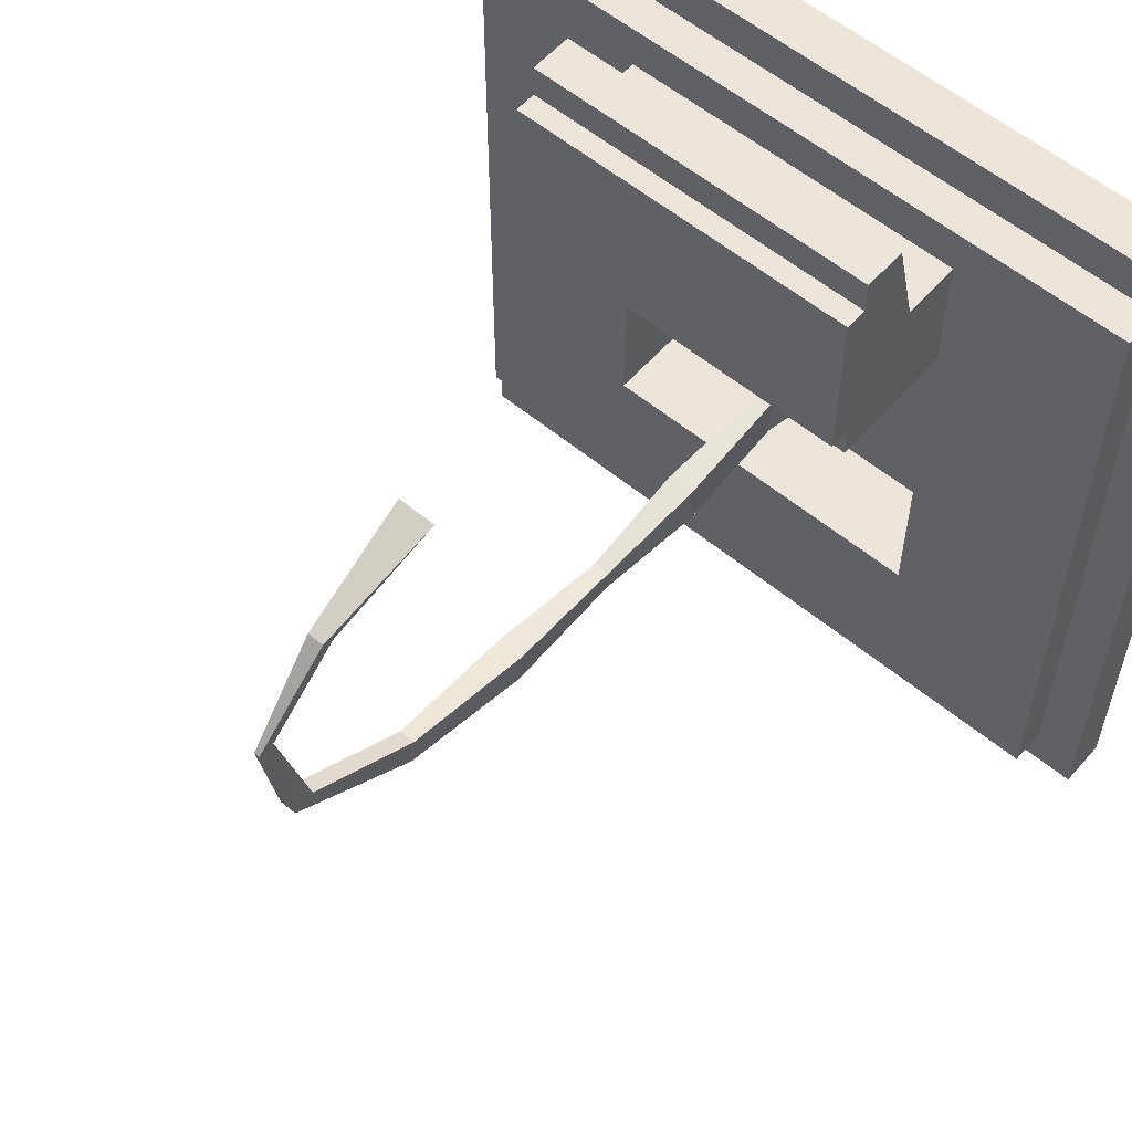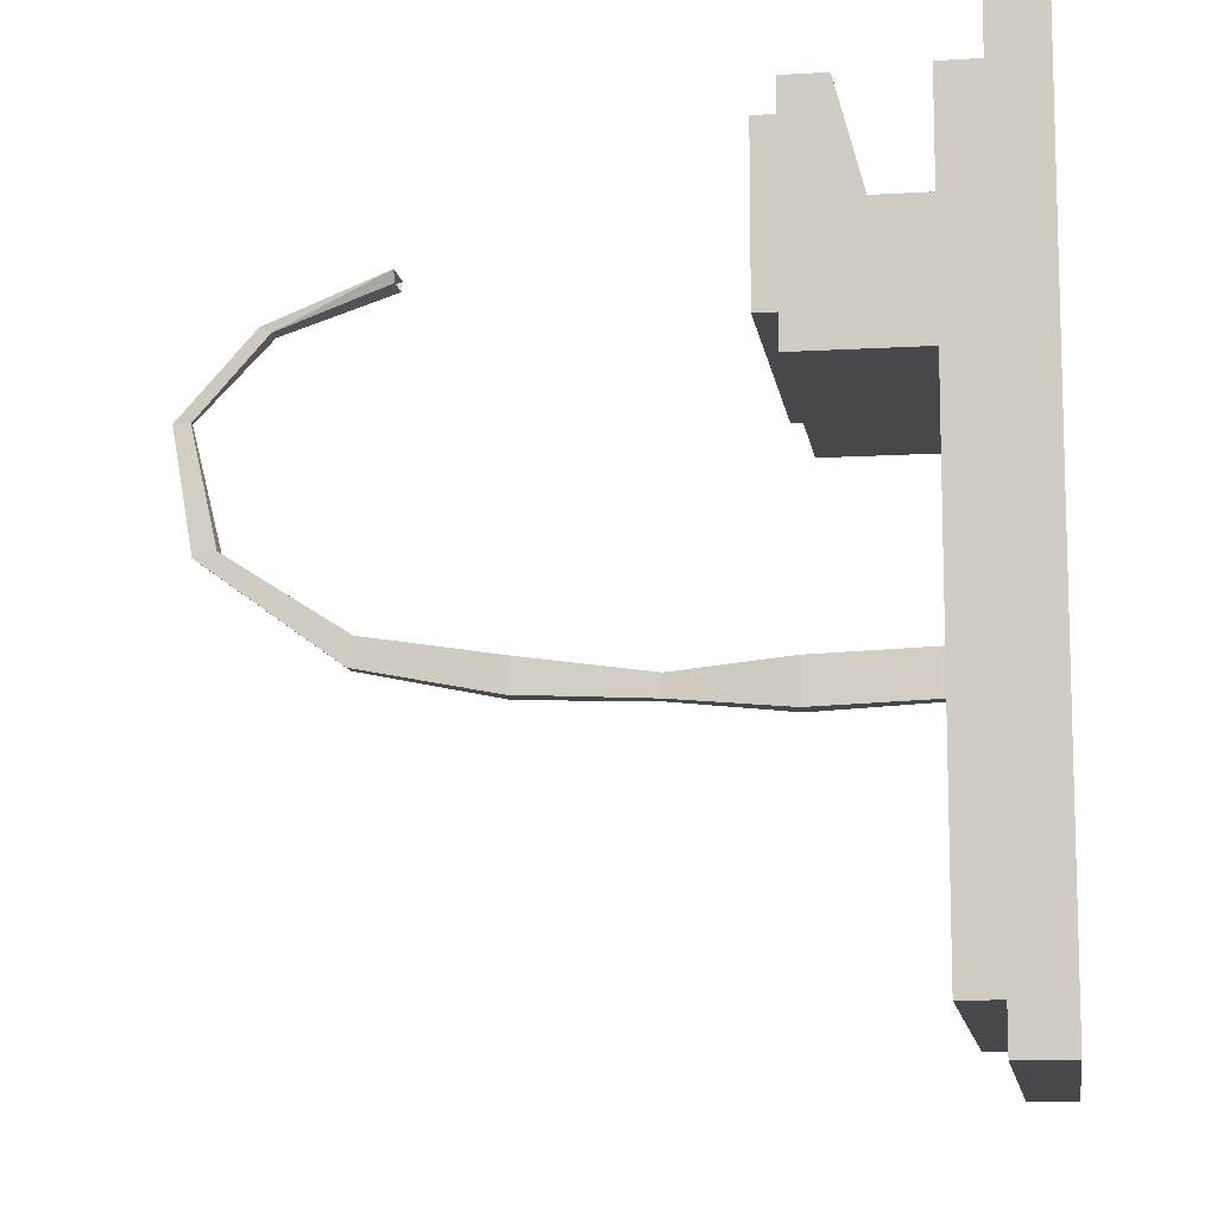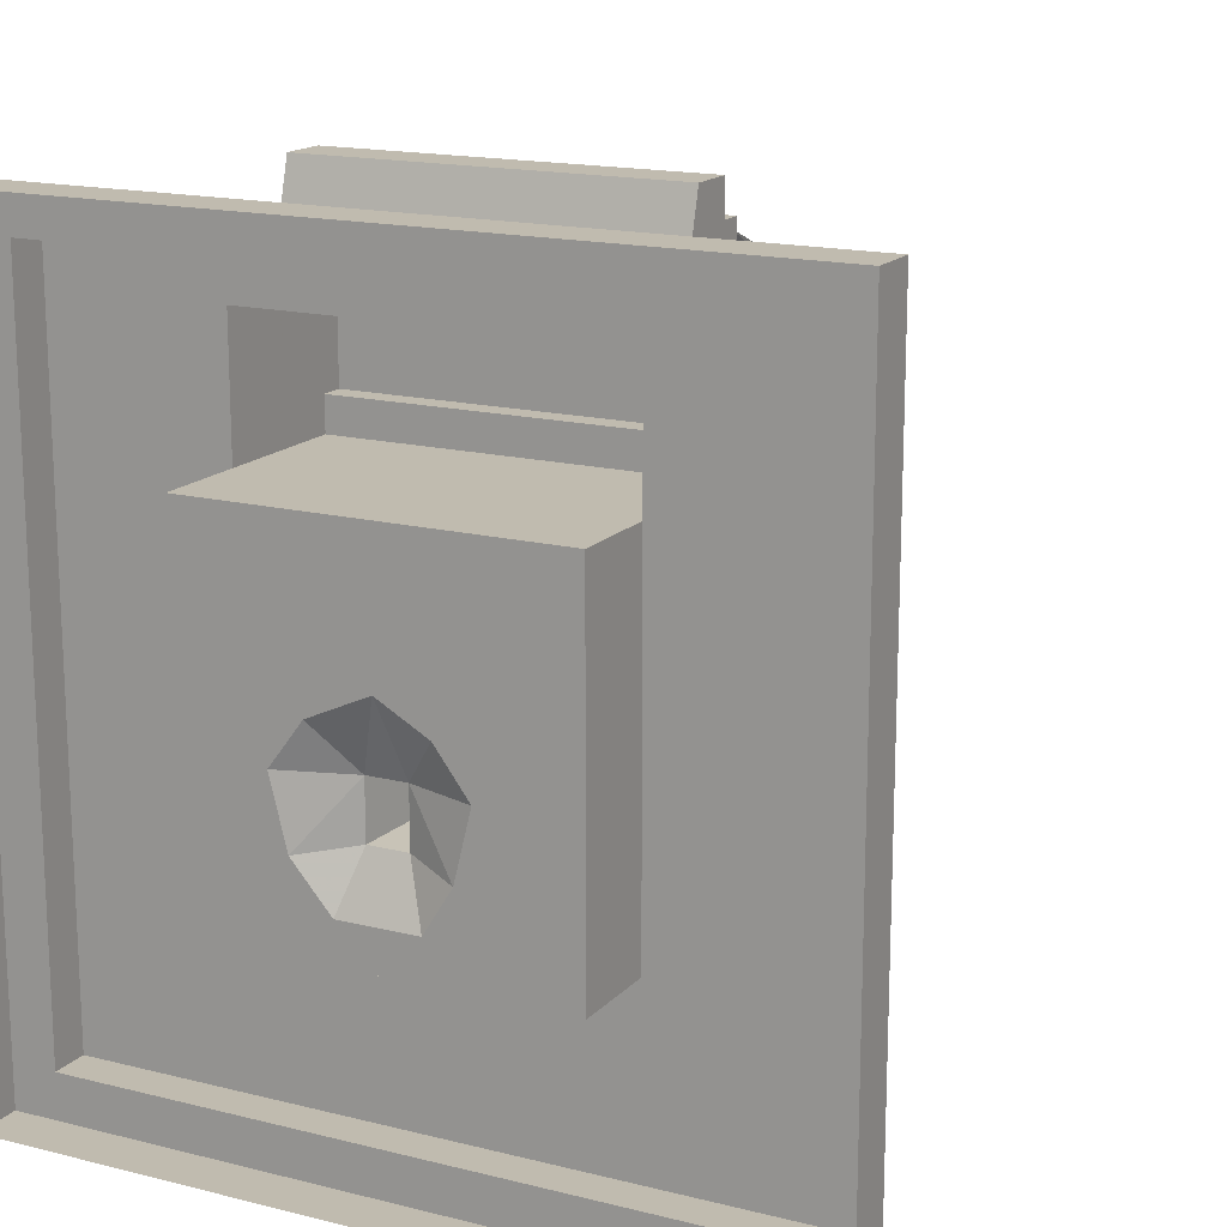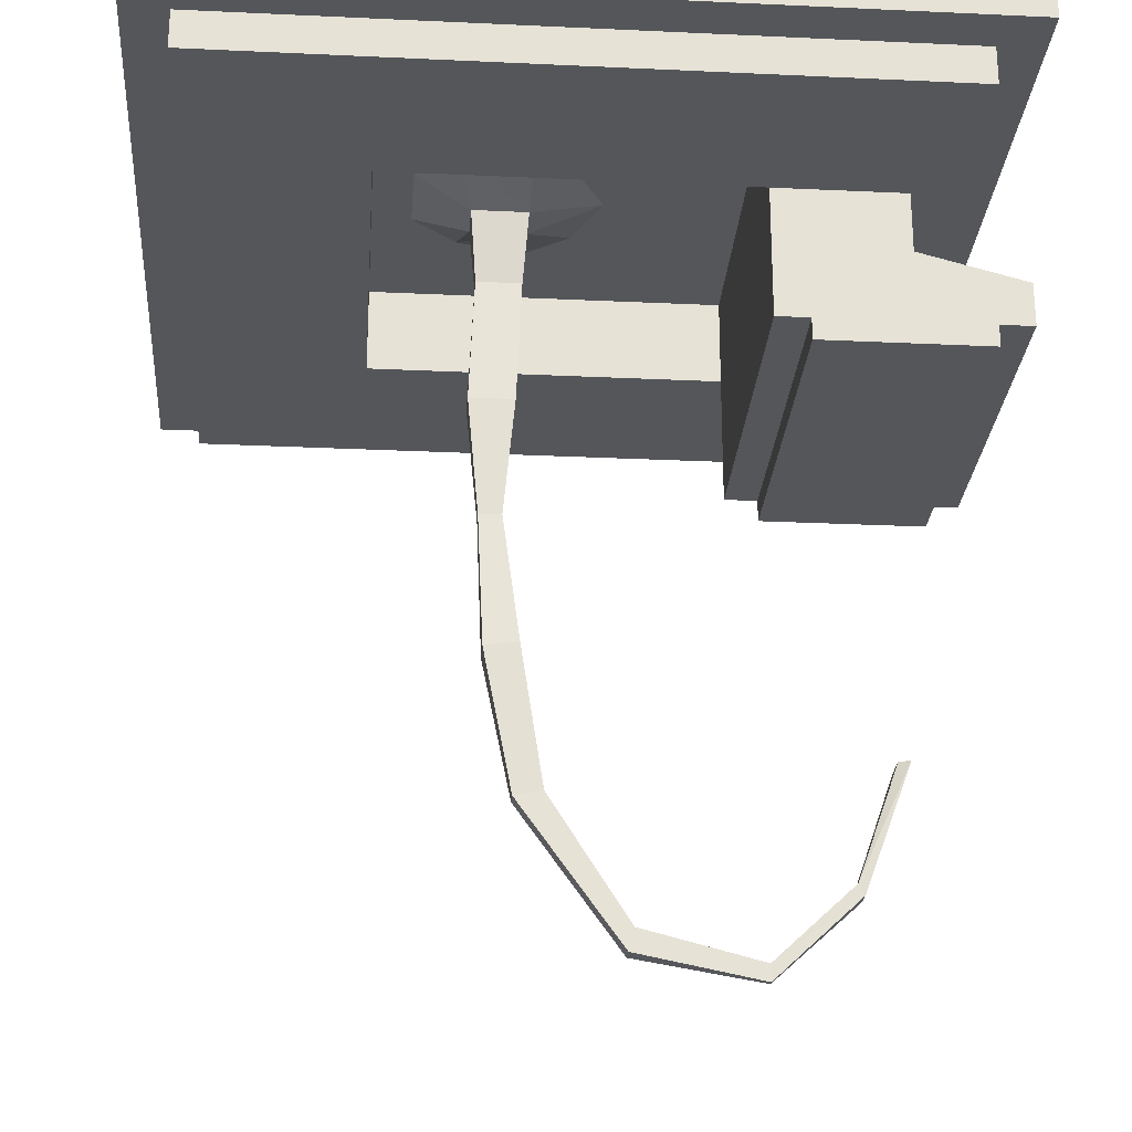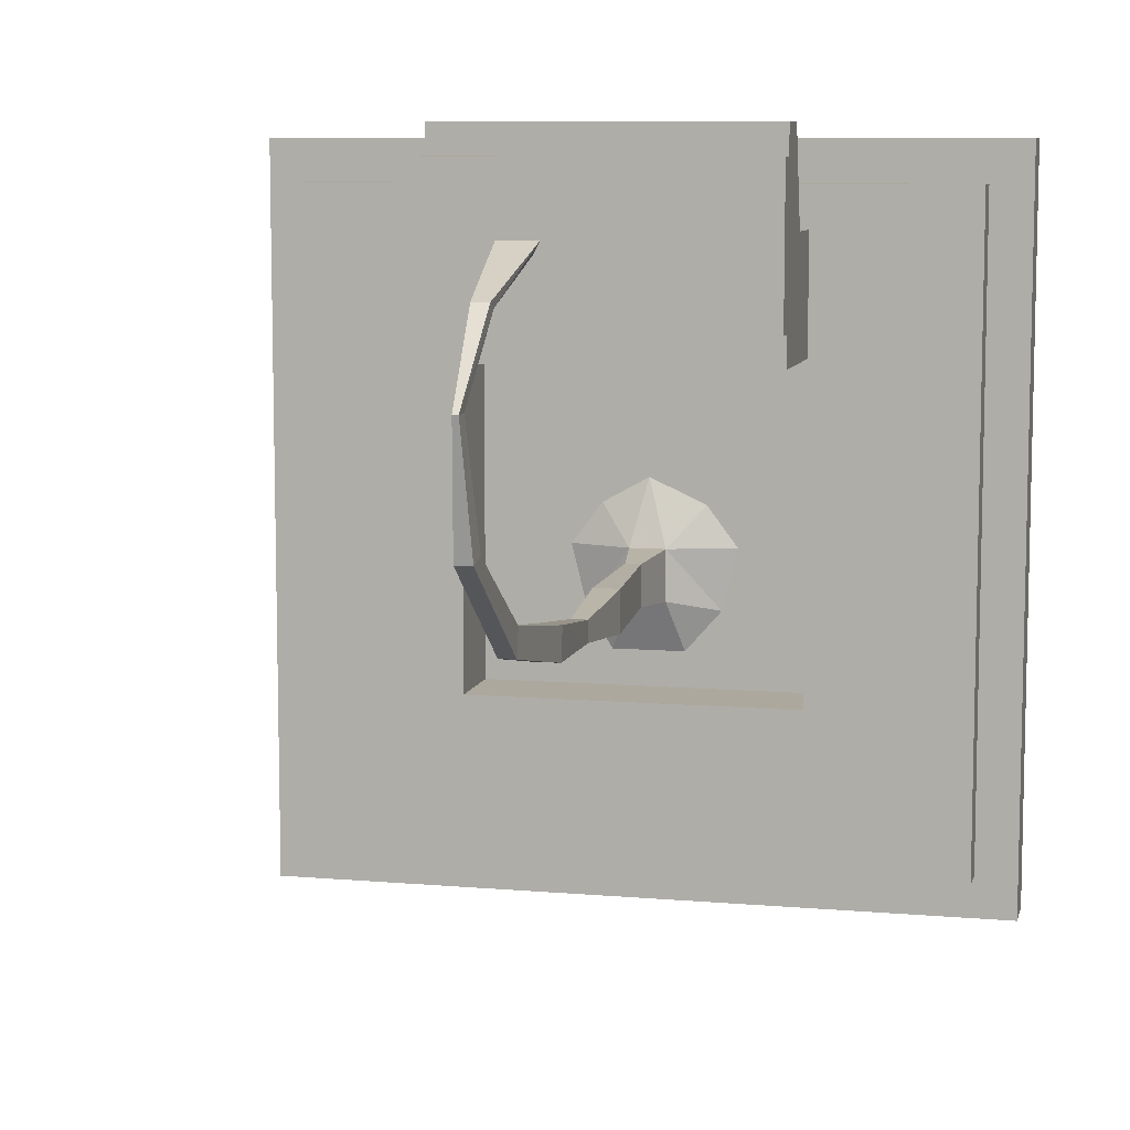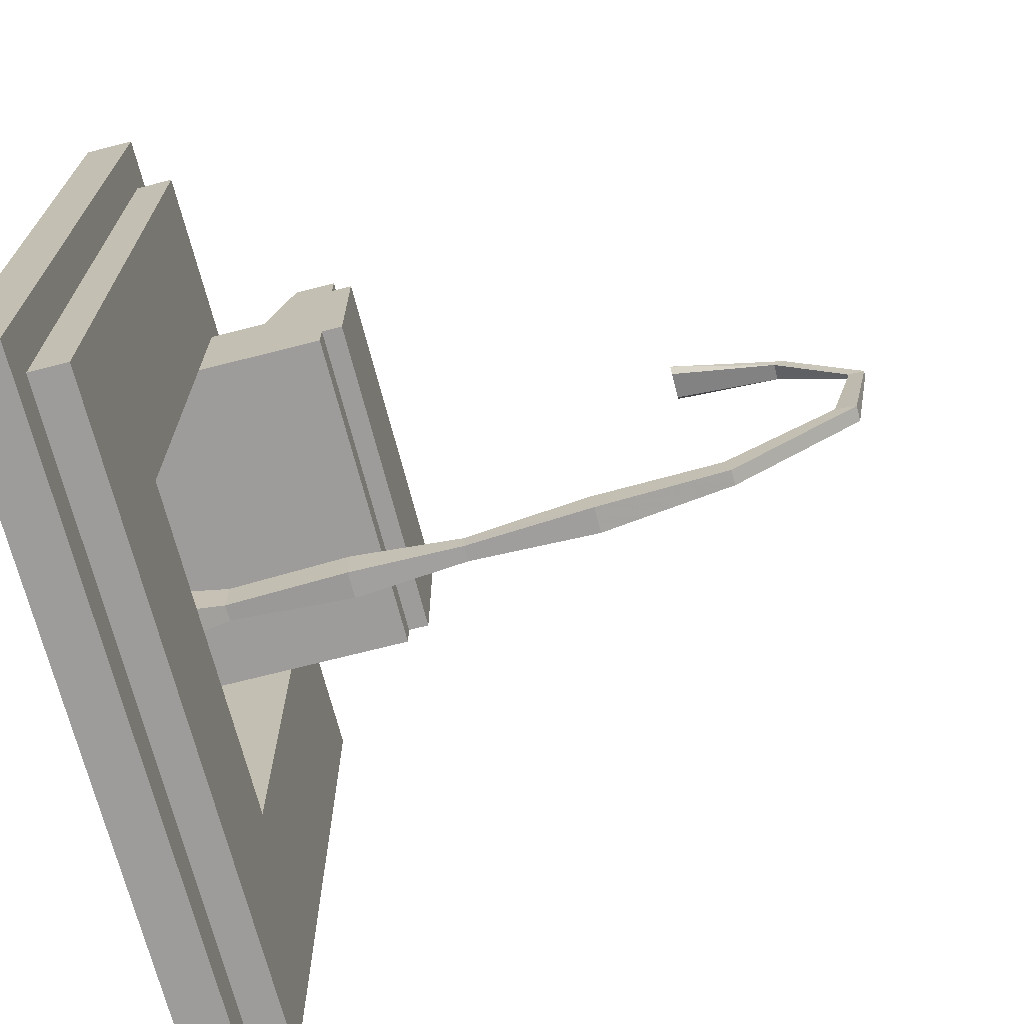
<metadata>
{"format":"obj","ext":"obj","renderer":"f3d","projection":"perspective","resolution":1024,"background":"white","views":[{"elev":57.3,"azim":40.8,"up":"+Z"},{"elev":-11.1,"azim":98.4,"up":"+Z"},{"elev":16.1,"azim":-152.6,"up":"+Z"},{"elev":-25.7,"azim":-94.3,"up":"+Y"},{"elev":8.6,"azim":13.2,"up":"+Z"},{"elev":-70.1,"azim":-75.6,"up":"+Z"}]}
</metadata>
<code>
v -0.25 -0.3359 0.5312
v 0.25 -0.3359 0.5312
v -0.25 -0.3047 0.5312
v -0.25 -0.3359 0.2969
v 0.25 -0.3359 0.2969
v 0.25 -0.3047 0.2969
v 0.25 -0.3047 0.5312
v 0.25 -0.3047 0.5781
v -0.25 -0.3047 0.5781
v -0.25 -0.2422 0.5781
v -0.25 -0.2031 0.4297
v -0.25 -0.3047 0.2969
v -0.25 -0.3047 0.25
v 0.25 -0.3047 0.25
v 0.25 -0.1172 0.25
v 0.25 -0.2031 0.4297
v 0.25 -0.2422 0.5781
v 0.25 -0.1172 0.4297
v -0.25 -0.1172 0.4297
v -0.25 -0.1172 0.25
v -0.25 0.007812 0.25
v 0.25 0.007812 0.25
v 0.25 -0.1172 -0.25
v 0.4922 -0.1172 -0.4922
v 0.4922 -0.1172 0.4922
v -0.4922 -0.1172 0.4922
v 0.4922 -0.0625 0.4922
v -0.4922 -0.0625 0.4922
v -0.4922 -0.1172 -0.4922
v -0.25 -0.1172 -0.25
v -0.5547 -0.0625 0.5547
v 0.5547 -0.0625 0.5547
v 0.5547 0.007812 0.5547
v -0.5547 0.007812 0.5547
v -0.5547 -0.0625 -0.5547
v -0.4922 -0.0625 -0.4922
v 0.5547 -0.0625 -0.5547
v 0.5547 0.007812 -0.5547
v 0.4922 -0.0625 -0.4922
v -0.5547 0.007812 -0.5547
v 0.25 0.007812 -0.25
v -0.25 0.007812 -0.25
v -0.09375 0.007812 -0.1328
v -0.1172 0.007812 -0.03906
v -0.07031 0.007812 0.02344
v 0 0.007812 0.0625
v 0.08594 0.007812 0.02344
v 0.1328 0.007812 -0.03906
v 0.1094 0.007812 -0.1328
v 0.05469 0.007812 -0.1953
v -0.05469 0.007812 -0.1953
v -0.02344 -0.02344 -0.1172
v -0.02344 -0.02344 -0.03906
v 0.03125 -0.02344 -0.03906
v 0.03125 -0.02344 -0.1172
v 0.01562 -0.125 -0.1094
v -0.007812 -0.125 -0.1094
v -0.007812 -0.125 -0.04688
v 0.01562 -0.125 -0.04688
v 0.02344 -0.3047 -0.05469
v 0.02344 -0.3047 -0.1172
v -0.01562 -0.3047 -0.1172
v -0.01562 -0.3047 -0.05469
v -0.007812 -0.4688 -0.07031
v 0.01562 -0.4688 -0.07031
v 0.01562 -0.4688 -0.1016
v -0.007812 -0.4688 -0.1016
v -0.01562 -0.6562 -0.09375
v -0.01562 -0.6484 -0.04688
v 0.02344 -0.6484 -0.04688
v 0.02344 -0.6562 -0.09375
v 0.01562 -0.8516 -0.05469
v -0.007812 -0.8516 -0.05469
v -0.007812 -0.8438 -0.01562
v 0.01562 -0.8438 -0.01562
v 0.01562 -1.016 0.09375
v 0.01562 -1.047 0.08594
v -0.007812 -1.047 0.08594
v -0.007812 -1.016 0.09375
v 0 -1.055 0.2578
v 0.007812 -1.055 0.2578
v 0.007812 -1.078 0.2578
v 0 -1.078 0.2578
v -0.007812 -0.9688 0.375
v -0.007812 -0.9531 0.3672
v 0.01562 -0.9531 0.3672
v 0.01562 -0.9688 0.375
v 0.03125 -0.7969 0.4375
v -0.02344 -0.7969 0.4375
v -0.01562 -0.7969 0.4219
v 0.02344 -0.7969 0.4219
f 1 2 3
f 2 7 3
f 4 12 5
f 5 12 6
f 8 17 10
f 8 10 9
f 10 17 16
f 10 16 11
f 11 16 18
f 11 18 19
f 13 20 14
f 14 20 15
f 15 20 21
f 15 21 22
f 15 22 23
f 26 25 27
f 26 27 28
f 26 28 29
f 31 32 33
f 31 33 34
f 31 34 35
f 32 37 38
f 32 38 33
f 25 24 39
f 25 39 27
f 37 35 40
f 37 40 38
f 22 41 23
f 23 41 30
f 24 29 36
f 24 36 39
f 41 42 30
f 30 42 20
f 20 42 21
f 29 28 36
f 35 34 40
f 1 3 4
f 1 4 5
f 1 5 2
f 2 5 6
f 2 6 7
f 3 7 8
f 3 8 9
f 3 9 10
f 3 10 11
f 3 11 12
f 3 12 4
f 6 12 13
f 6 13 14
f 6 14 15
f 6 15 16
f 6 16 17
f 6 17 7
f 7 17 8
f 11 19 12
f 12 19 20
f 12 20 13
f 15 23 24
f 15 24 25
f 15 25 18
f 15 18 16
f 26 29 30
f 26 30 20
f 26 20 19
f 26 19 25
f 25 19 18
f 31 35 36
f 31 36 28
f 31 28 32
f 32 28 27
f 32 27 37
f 27 39 37
f 37 39 35
f 23 30 29
f 23 29 24
f 39 36 35
f 21 42 43
f 21 43 44
f 21 44 45
f 21 45 22
f 22 45 46
f 22 46 47
f 22 47 48
f 22 48 41
f 41 48 49
f 41 49 50
f 41 50 42
f 42 50 51
f 42 51 43
f 43 51 52
f 43 52 53
f 43 53 44
f 44 53 45
f 45 53 46
f 46 53 54
f 46 54 47
f 47 54 48
f 48 54 49
f 49 54 55
f 49 55 50
f 50 55 51
f 51 55 52
f 52 55 56
f 52 56 57
f 52 57 53
f 53 57 58
f 53 58 54
f 54 58 59
f 54 59 55
f 55 59 56
f 56 59 60
f 56 60 61
f 56 61 57
f 57 61 62
f 57 62 58
f 58 62 63
f 58 63 59
f 59 63 60
f 60 63 64
f 60 64 65
f 60 65 61
f 61 65 66
f 61 66 62
f 62 66 67
f 62 67 63
f 63 67 64
f 64 67 68
f 64 68 69
f 64 69 65
f 65 69 70
f 65 70 66
f 66 70 71
f 66 71 67
f 67 71 68
f 68 71 72
f 68 72 73
f 68 73 69
f 69 73 74
f 69 74 70
f 70 74 75
f 70 75 71
f 71 75 72
f 72 75 76
f 72 76 77
f 72 77 73
f 73 77 78
f 73 78 74
f 74 78 79
f 74 79 75
f 75 79 76
f 76 79 80
f 76 80 81
f 76 81 77
f 77 81 82
f 77 82 78
f 78 82 83
f 78 83 79
f 79 83 80
f 80 83 84
f 80 84 85
f 80 85 81
f 81 85 86
f 81 86 82
f 82 86 87
f 82 87 83
f 83 87 84
f 84 87 88
f 84 88 89
f 84 89 85
f 85 89 90
f 85 90 86
f 86 90 91
f 86 91 88
f 86 88 87

</code>
